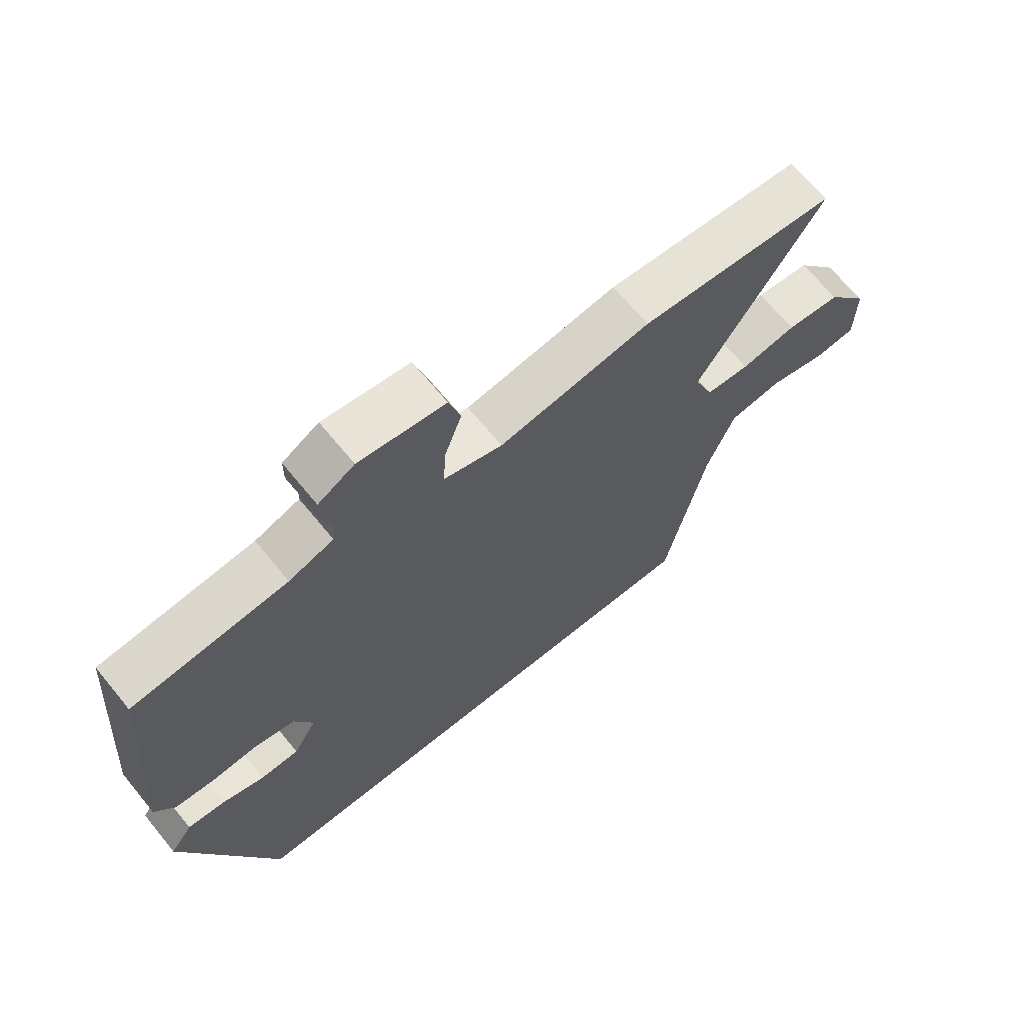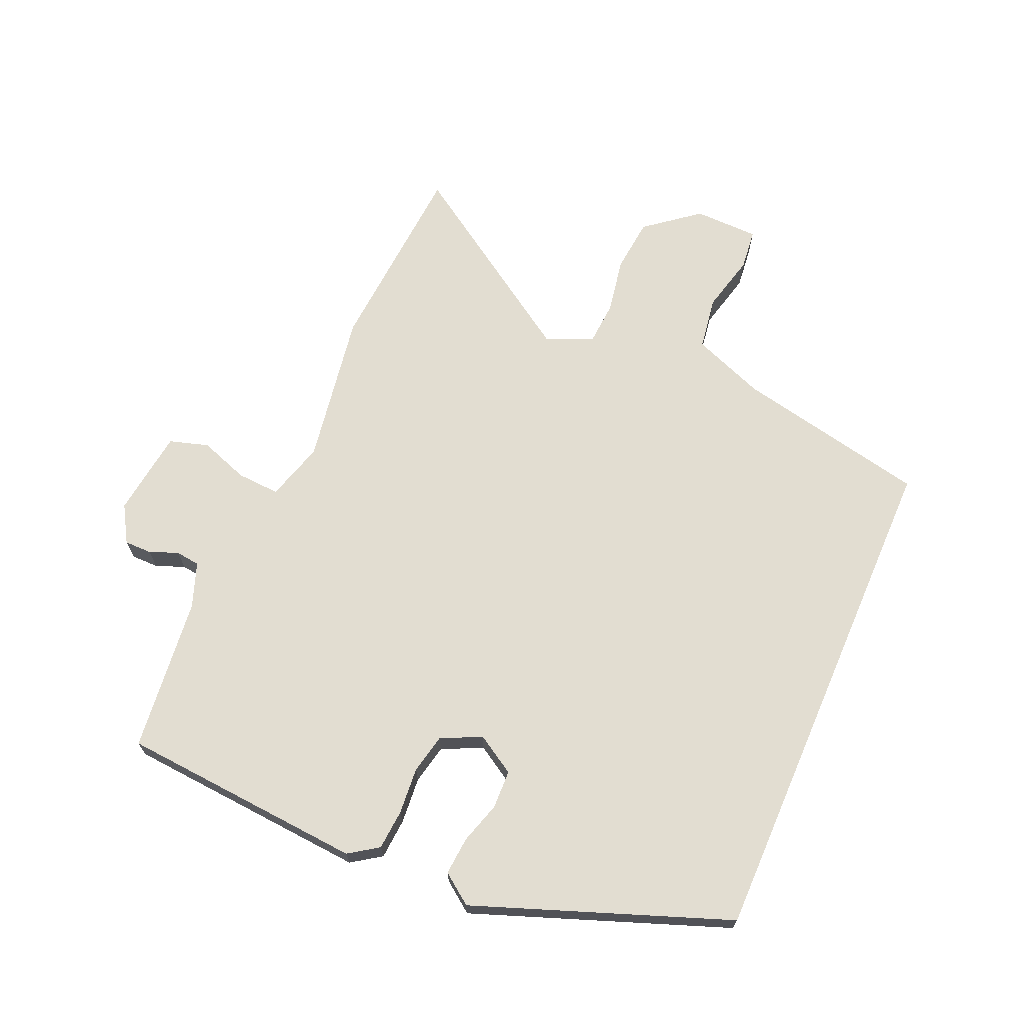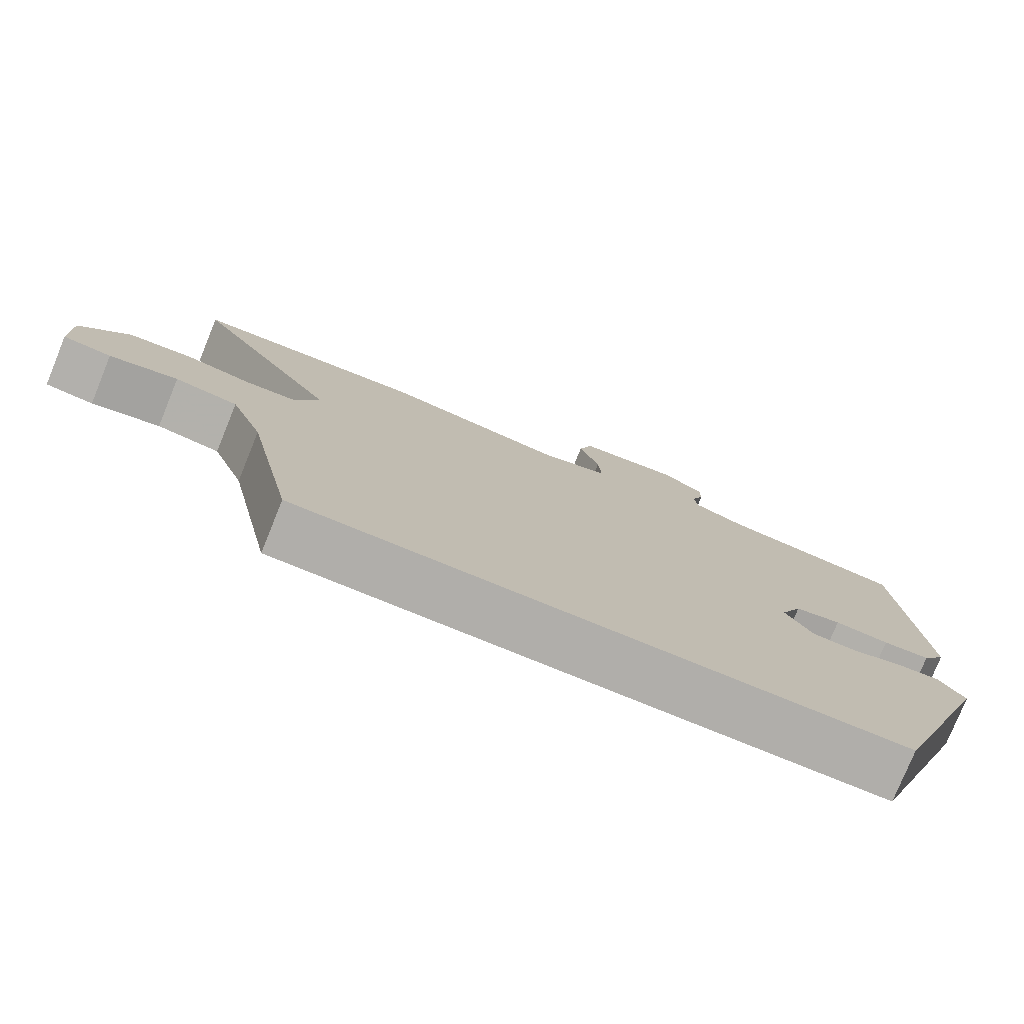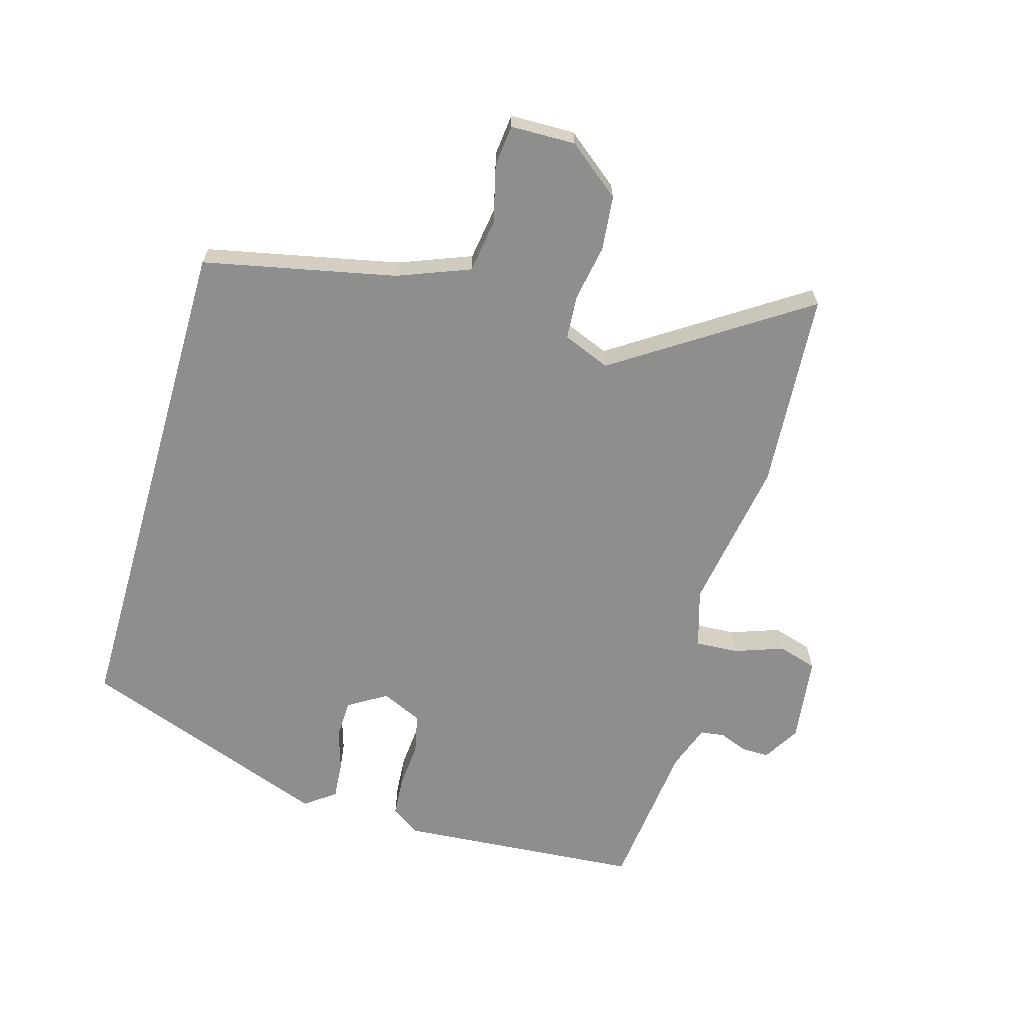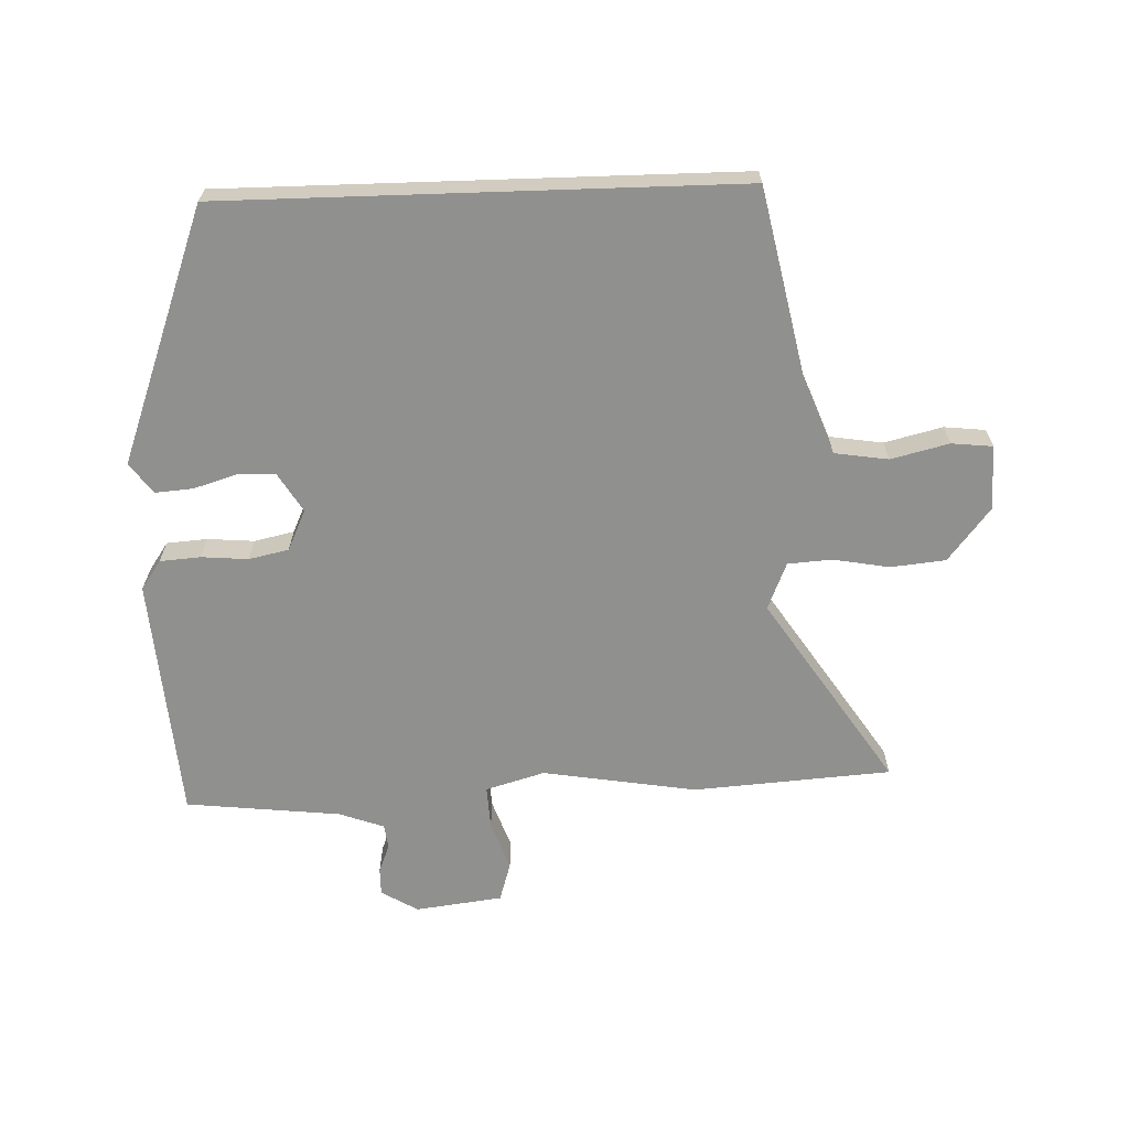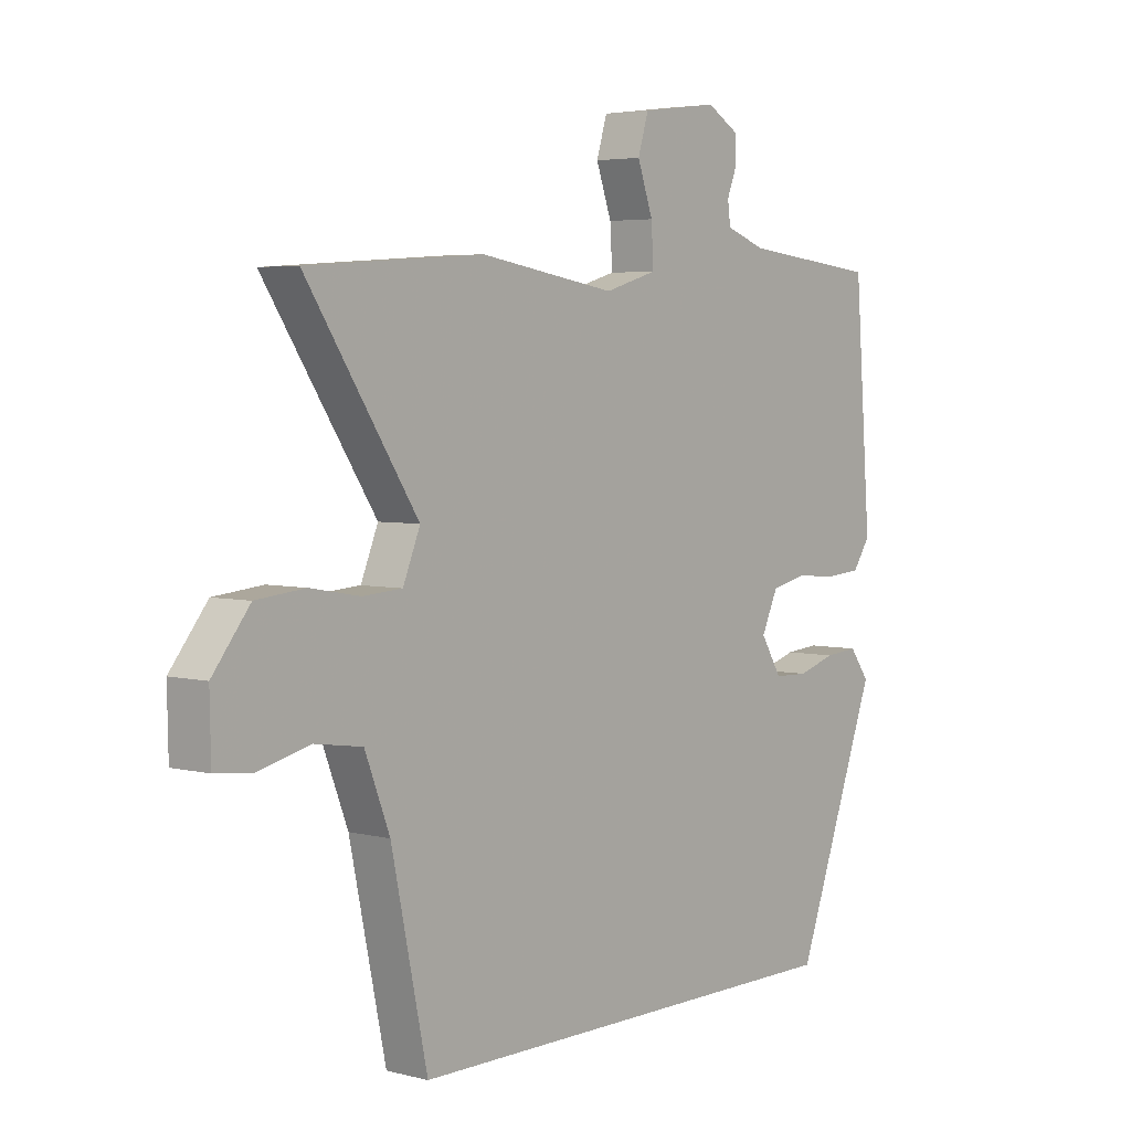
<metadata>
{"format":"obj","ext":"obj","renderer":"f3d","projection":"perspective","resolution":1024,"background":"white","views":[{"elev":67.2,"azim":140.7,"up":"+Z"},{"elev":68.4,"azim":113.4,"up":"+Y"},{"elev":-77.7,"azim":-22.2,"up":"+Z"},{"elev":-64.9,"azim":-106.1,"up":"+Y"},{"elev":-65.5,"azim":-178.1,"up":"+Y"},{"elev":4.3,"azim":-50.5,"up":"+Z"}]}
</metadata>
<code>
v -0.444 0.07 -0.5
v -0.509 0.07 -0.191
v -0.554 0.07 -0.075
v -0.64 0.07 -0.062
v -0.733 0.07 -0.085
v -0.799 0.07 -0.078
v -0.801 0.07 0.026
v -0.734 0.07 0.111
v -0.646 0.07 0.12
v -0.556 0.07 0.104
v -0.485 0.07 0.109
v -0.454 0.07 0.185
v -0.655 0.07 0.489
v -0.337 0.07 0.512
v -0.09 0.07 0.472
v 0.005 0.07 0.5
v 0.001 0.07 0.569
v -0.027 0.07 0.648
v -0.008 0.07 0.711
v 0.132 0.07 0.729
v 0.191 0.07 0.694
v 0.191 0.07 0.65
v 0.173 0.07 0.604
v 0.178 0.07 0.565
v 0.25 0.07 0.539
v 0.499 0.07 0.512
v 0.529 0.07 0.119
v 0.497 0.07 0.072
v 0.432 0.07 0.067
v 0.357 0.07 0.073
v 0.293 0.07 0.059
v 0.263 0.07 -0.006
v 0.301 0.07 -0.068
v 0.363 0.07 -0.07
v 0.431 0.07 -0.049
v 0.492 0.07 -0.044
v 0.528 0.07 -0.093
v 0.378 0.07 -0.5
v -0.444 0 -0.5
v -0.509 0 -0.191
v -0.554 0 -0.075
v -0.64 0 -0.062
v -0.733 0 -0.085
v -0.799 0 -0.078
v -0.801 0 0.026
v -0.734 0 0.111
v -0.646 0 0.12
v -0.556 0 0.104
v -0.485 0 0.109
v -0.454 0 0.185
v -0.655 0 0.489
v -0.337 0 0.512
v -0.09 0 0.472
v 0.005 0 0.5
v 0.001 0 0.569
v -0.027 0 0.648
v -0.008 0 0.711
v 0.132 0 0.729
v 0.191 0 0.694
v 0.191 0 0.65
v 0.173 0 0.604
v 0.178 0 0.565
v 0.25 0 0.539
v 0.499 0 0.512
v 0.529 0 0.119
v 0.497 0 0.072
v 0.432 0 0.067
v 0.357 0 0.073
v 0.293 0 0.059
v 0.263 0 -0.006
v 0.301 0 -0.068
v 0.363 0 -0.07
v 0.431 0 -0.049
v 0.492 0 -0.044
v 0.528 0 -0.093
v 0.378 0 -0.5
f 37 38 1 2
f 34 35 36 37
f 33 34 37 2
f 32 33 2 3
f 31 32 3 4
f 30 31 4
f 27 28 29 30
f 25 26 27 30
f 24 25 30 4
f 23 24 4 5
f 17 18 19 20
f 16 17 20 21
f 12 13 14 15
f 11 12 15 16
f 7 8 9 10
f 7 10 11
f 6 7 11
f 5 6 11
f 23 5 11
f 16 21 22 23
f 11 16 23
f 40 39 76 75
f 75 74 73 72
f 40 75 72 71
f 41 40 71 70
f 42 41 70 69
f 42 69 68
f 68 67 66 65
f 68 65 64 63
f 42 68 63 62
f 43 42 62 61
f 58 57 56 55
f 59 58 55 54
f 53 52 51 50
f 54 53 50 49
f 48 47 46 45
f 49 48 45
f 49 45 44
f 49 44 43
f 49 43 61
f 61 60 59 54
f 61 54 49
f 1 39 40 2
f 2 40 41 3
f 3 41 42 4
f 4 42 43 5
f 5 43 44 6
f 6 44 45 7
f 7 45 46 8
f 8 46 47 9
f 9 47 48 10
f 10 48 49 11
f 11 49 50 12
f 12 50 51 13
f 13 51 52 14
f 14 52 53 15
f 15 53 54 16
f 16 54 55 17
f 17 55 56 18
f 18 56 57 19
f 19 57 58 20
f 20 58 59 21
f 21 59 60 22
f 22 60 61 23
f 23 61 62 24
f 24 62 63 25
f 25 63 64 26
f 26 64 65 27
f 27 65 66 28
f 28 66 67 29
f 29 67 68 30
f 30 68 69 31
f 31 69 70 32
f 32 70 71 33
f 33 71 72 34
f 34 72 73 35
f 35 73 74 36
f 36 74 75 37
f 37 75 76 38
f 38 76 39 1

</code>
